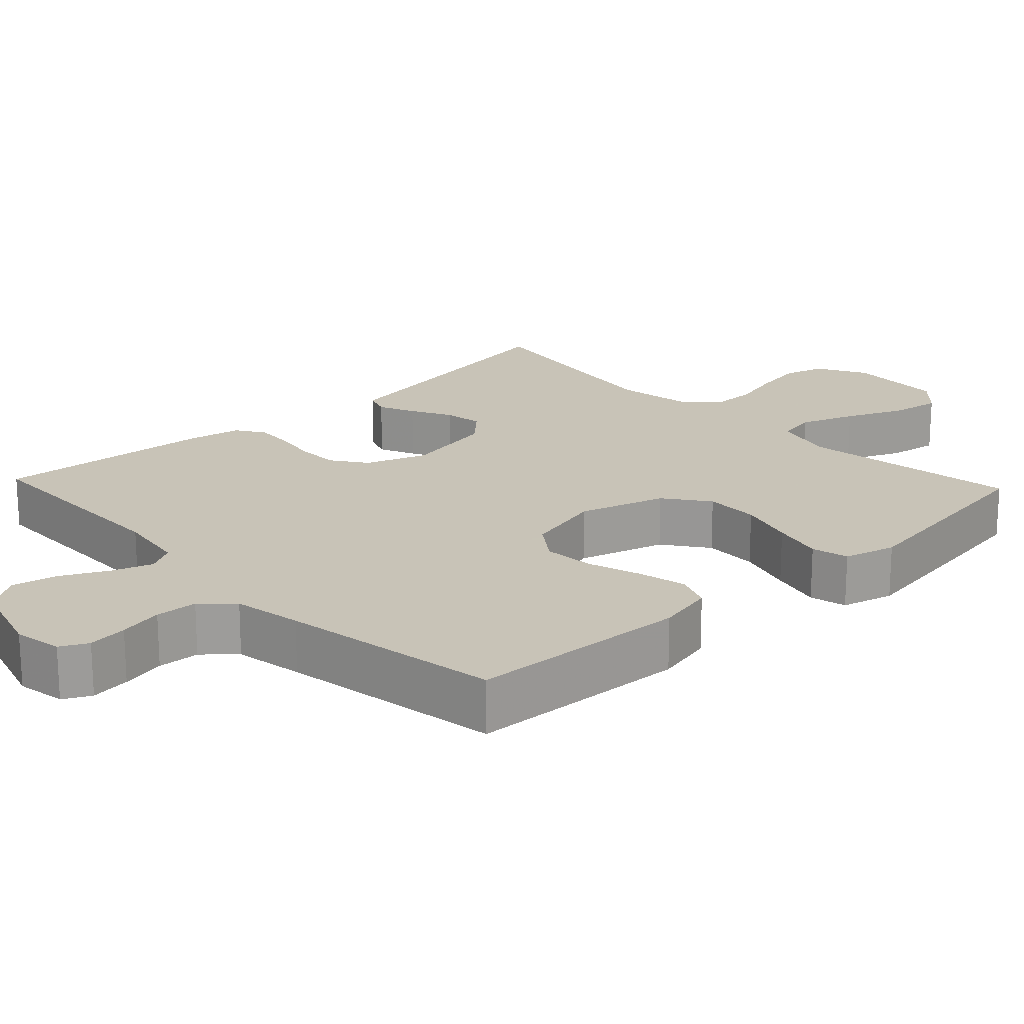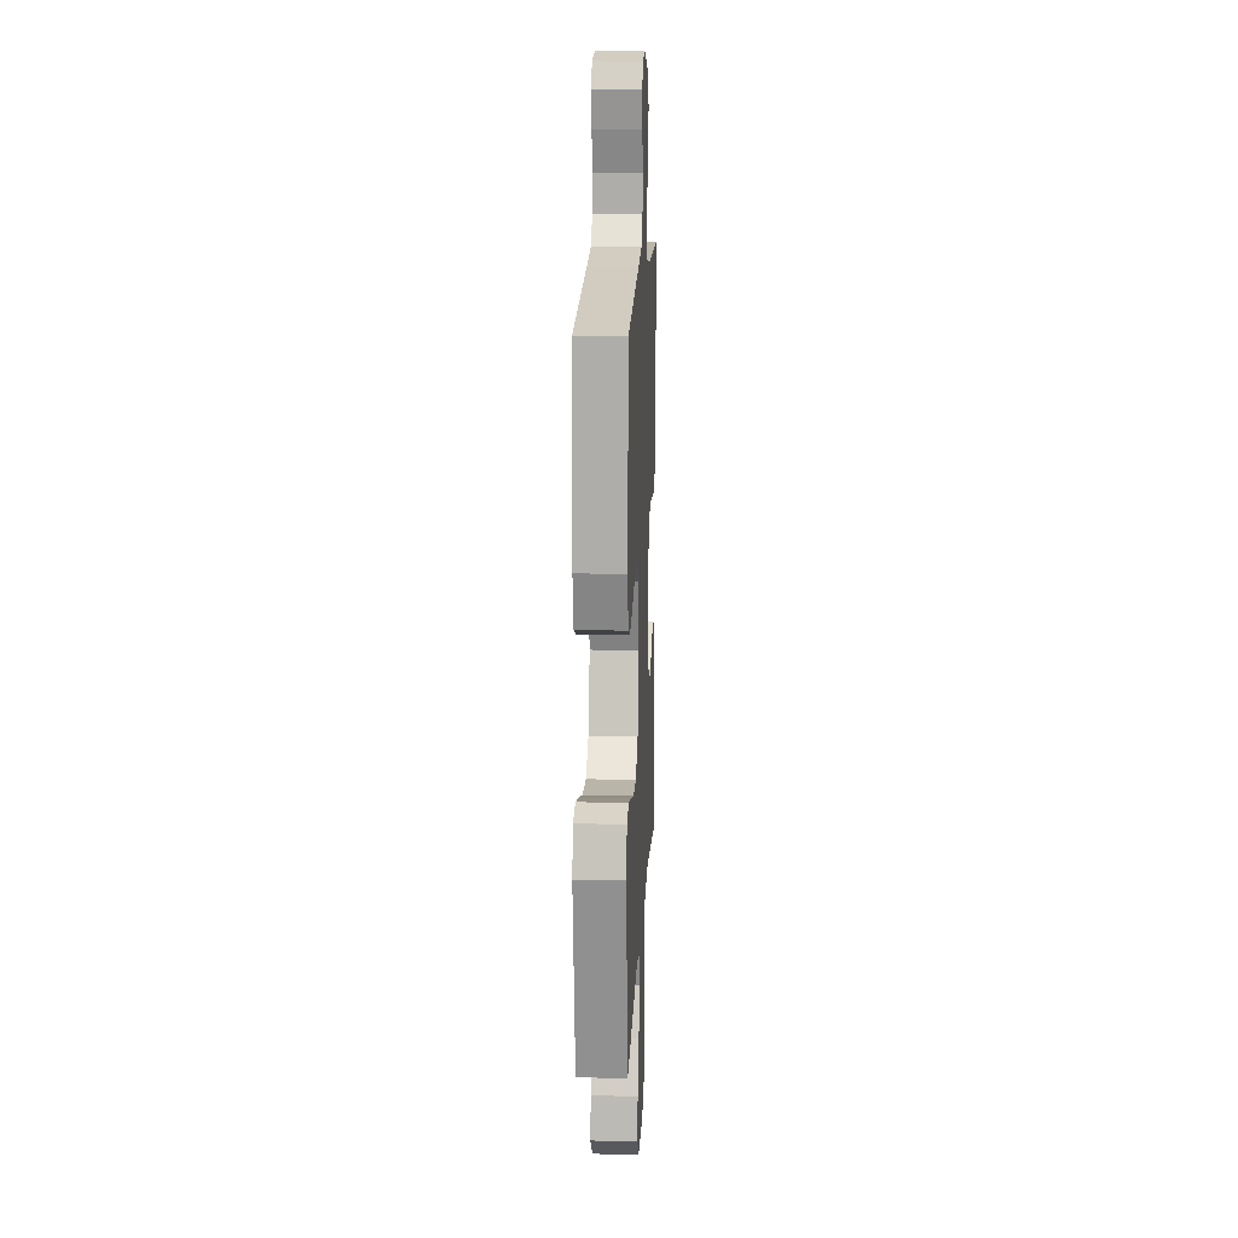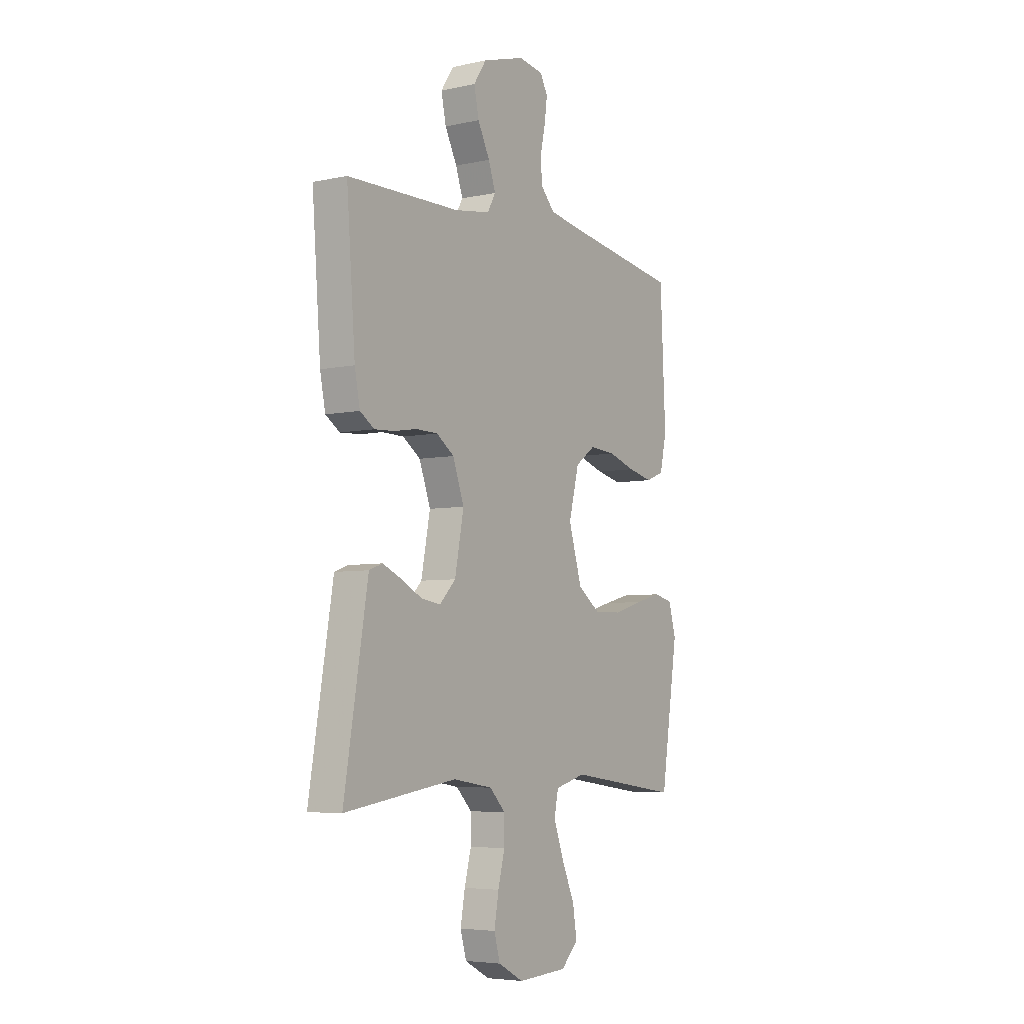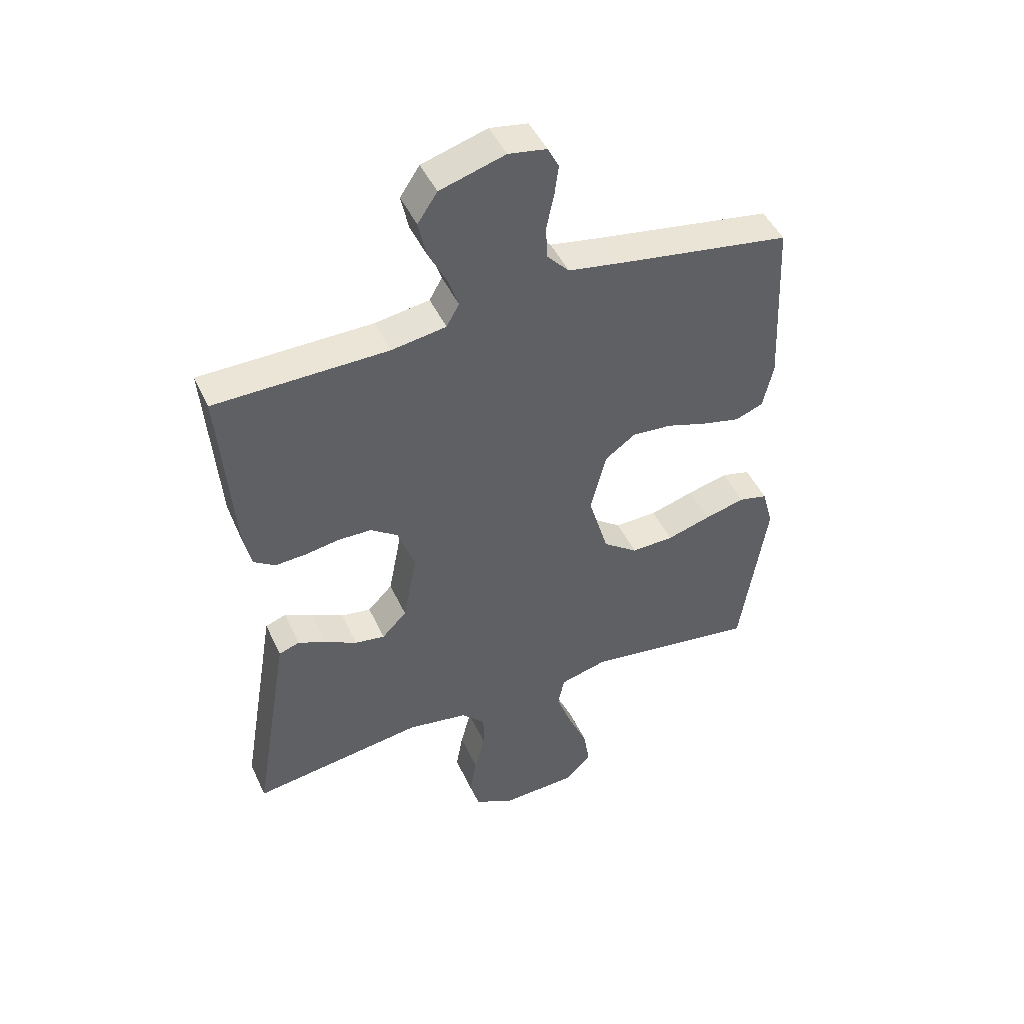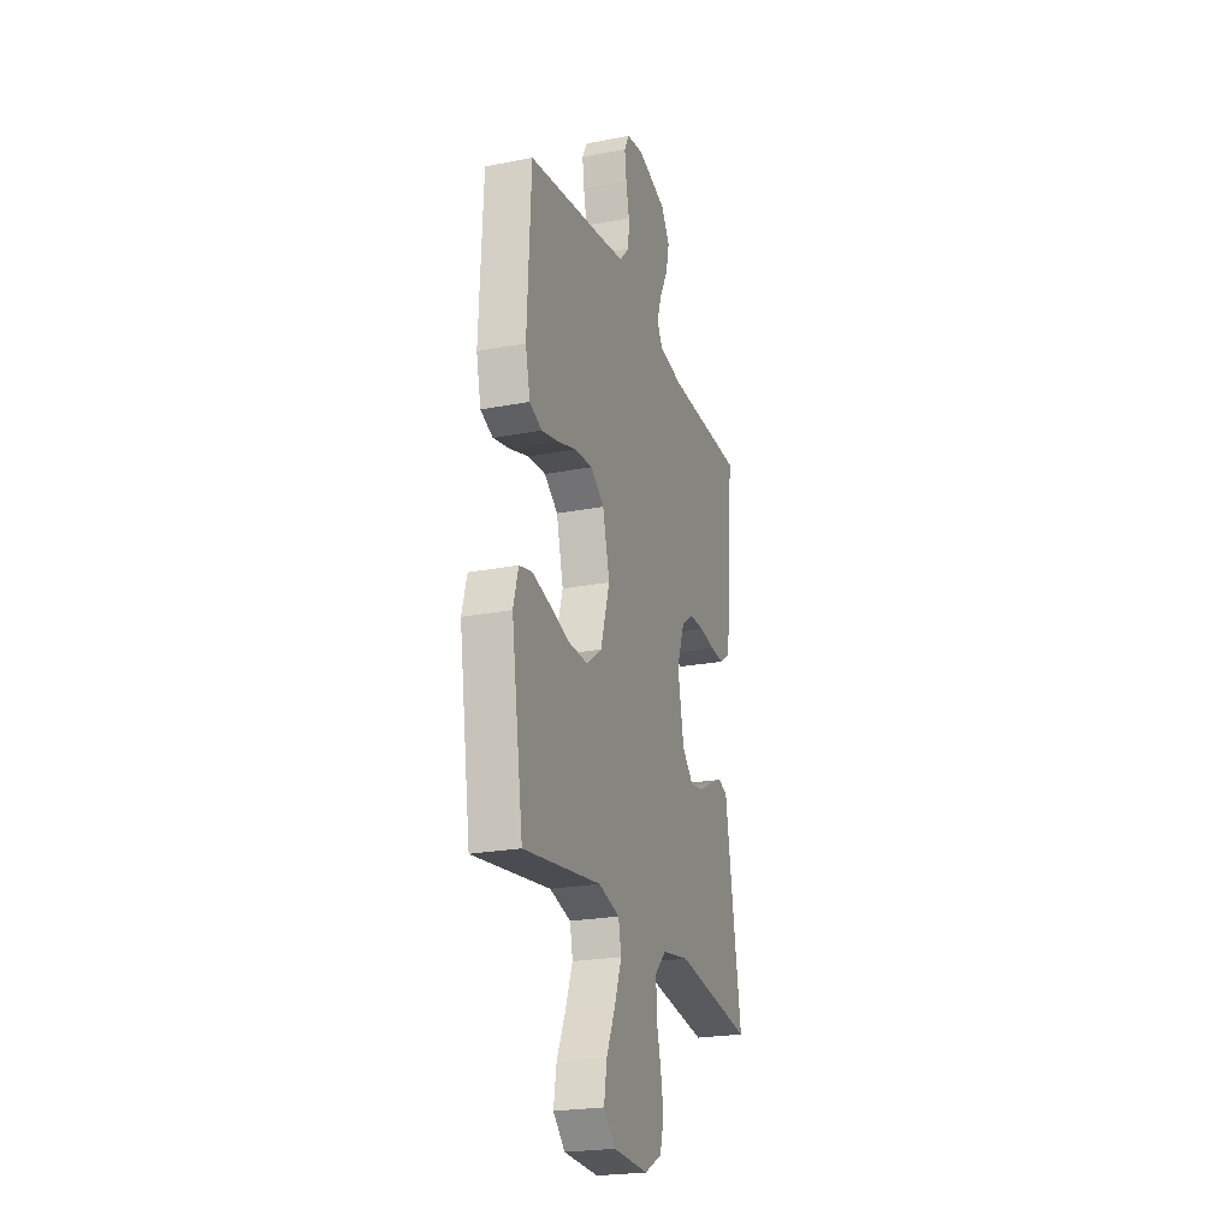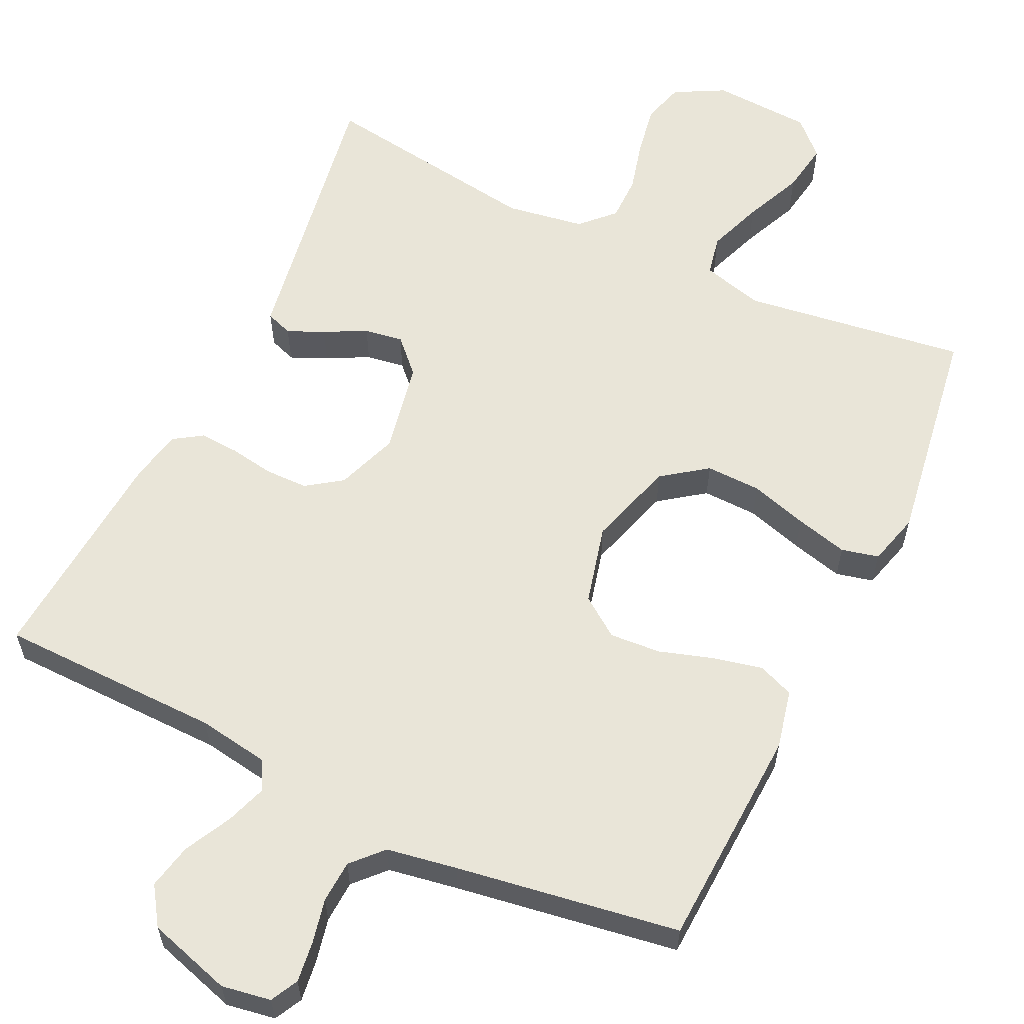
<metadata>
{"format":"obj","ext":"obj","renderer":"f3d","projection":"perspective","resolution":1024,"background":"white","views":[{"elev":19.8,"azim":46.7,"up":"+Y"},{"elev":15.1,"azim":92.8,"up":"+Z"},{"elev":-5.4,"azim":-56.3,"up":"+Z"},{"elev":46.5,"azim":-23.9,"up":"+Z"},{"elev":-23.1,"azim":108.2,"up":"+Z"},{"elev":59.7,"azim":25.6,"up":"+Y"}]}
</metadata>
<code>
v 0.5 0.07 -0.5
v 0.2 0.07 -0.458
v 0.118 0.07 -0.48
v 0.107 0.07 -0.534
v 0.134 0.07 -0.608
v 0.168 0.07 -0.686
v 0.179 0.07 -0.754
v 0.133 0.07 -0.799
v 0 0.07 -0.806
v -0.067 0.07 -0.77
v -0.083 0.07 -0.714
v -0.071 0.07 -0.646
v -0.053 0.07 -0.577
v -0.053 0.07 -0.516
v -0.095 0.07 -0.473
v -0.2 0.07 -0.456
v -0.5 0.07 -0.5
v -0.45 0.07 -0.2
v -0.437 0.07 -0.122
v -0.401 0.07 -0.109
v -0.352 0.07 -0.131
v -0.296 0.07 -0.16
v -0.244 0.07 -0.168
v -0.201 0.07 -0.124
v -0.177 0.07 0
v -0.207 0.07 0.083
v -0.254 0.07 0.116
v -0.312 0.07 0.117
v -0.372 0.07 0.107
v -0.425 0.07 0.104
v -0.463 0.07 0.129
v -0.477 0.07 0.2
v -0.5 0.07 0.5
v -0.2 0.07 0.505
v -0.105 0.07 0.52
v -0.083 0.07 0.559
v -0.102 0.07 0.614
v -0.134 0.07 0.677
v -0.147 0.07 0.738
v -0.113 0.07 0.789
v 0 0.07 0.823
v 0.066 0.07 0.812
v 0.085 0.07 0.775
v 0.078 0.07 0.721
v 0.065 0.07 0.661
v 0.068 0.07 0.604
v 0.106 0.07 0.563
v 0.2 0.07 0.547
v 0.5 0.07 0.5
v 0.514 0.07 0.2
v 0.496 0.07 0.121
v 0.448 0.07 0.102
v 0.382 0.07 0.117
v 0.31 0.07 0.14
v 0.241 0.07 0.145
v 0.188 0.07 0.107
v 0.161 0.07 0
v 0.196 0.07 -0.117
v 0.256 0.07 -0.161
v 0.33 0.07 -0.159
v 0.407 0.07 -0.136
v 0.477 0.07 -0.118
v 0.527 0.07 -0.13
v 0.546 0.07 -0.2
v 0.5 0 -0.5
v 0.2 0 -0.458
v 0.118 0 -0.48
v 0.107 0 -0.534
v 0.134 0 -0.608
v 0.168 0 -0.686
v 0.179 0 -0.754
v 0.133 0 -0.799
v 0 0 -0.806
v -0.067 0 -0.77
v -0.083 0 -0.714
v -0.071 0 -0.646
v -0.053 0 -0.577
v -0.053 0 -0.516
v -0.095 0 -0.473
v -0.2 0 -0.456
v -0.5 0 -0.5
v -0.45 0 -0.2
v -0.437 0 -0.122
v -0.401 0 -0.109
v -0.352 0 -0.131
v -0.296 0 -0.16
v -0.244 0 -0.168
v -0.201 0 -0.124
v -0.177 0 0
v -0.207 0 0.083
v -0.254 0 0.116
v -0.312 0 0.117
v -0.372 0 0.107
v -0.425 0 0.104
v -0.463 0 0.129
v -0.477 0 0.2
v -0.5 0 0.5
v -0.2 0 0.505
v -0.105 0 0.52
v -0.083 0 0.559
v -0.102 0 0.614
v -0.134 0 0.677
v -0.147 0 0.738
v -0.113 0 0.789
v 0 0 0.823
v 0.066 0 0.812
v 0.085 0 0.775
v 0.078 0 0.721
v 0.065 0 0.661
v 0.068 0 0.604
v 0.106 0 0.563
v 0.2 0 0.547
v 0.5 0 0.5
v 0.514 0 0.2
v 0.496 0 0.121
v 0.448 0 0.102
v 0.382 0 0.117
v 0.31 0 0.14
v 0.241 0 0.145
v 0.188 0 0.107
v 0.161 0 0
v 0.196 0 -0.117
v 0.256 0 -0.161
v 0.33 0 -0.159
v 0.407 0 -0.136
v 0.477 0 -0.118
v 0.527 0 -0.13
v 0.546 0 -0.2
f 63 64 1 2
f 60 61 62 63
f 60 63 2 3
f 59 60 3
f 58 59 3
f 57 58 3
f 51 52 53 54
f 49 50 51 54
f 48 49 54 55
f 47 48 55 56
f 42 43 44 45
f 40 41 42 45
f 40 45 46
f 37 38 39 40
f 36 37 40 46
f 35 36 46 47
f 31 32 33 34
f 31 34 35
f 28 29 30 31
f 27 28 31 35
f 26 27 35 47
f 19 20 21 22
f 18 19 22
f 16 17 18 22
f 15 16 22 23
f 14 15 23 24
f 10 11 12 13
f 8 9 10 13
f 8 13 14
f 5 6 7 8
f 4 5 8 14
f 57 3 4 14
f 25 26 47 56
f 25 56 57
f 14 24 25 57
f 66 65 128 127
f 127 126 125 124
f 67 66 127 124
f 67 124 123
f 67 123 122
f 67 122 121
f 118 117 116 115
f 118 115 114 113
f 119 118 113 112
f 120 119 112 111
f 109 108 107 106
f 109 106 105 104
f 110 109 104
f 104 103 102 101
f 110 104 101 100
f 111 110 100 99
f 98 97 96 95
f 99 98 95
f 95 94 93 92
f 99 95 92 91
f 111 99 91 90
f 86 85 84 83
f 86 83 82
f 86 82 81 80
f 87 86 80 79
f 88 87 79 78
f 77 76 75 74
f 77 74 73 72
f 78 77 72
f 72 71 70 69
f 78 72 69 68
f 78 68 67 121
f 120 111 90 89
f 121 120 89
f 121 89 88 78
f 1 65 66 2
f 2 66 67 3
f 3 67 68 4
f 4 68 69 5
f 5 69 70 6
f 6 70 71 7
f 7 71 72 8
f 8 72 73 9
f 9 73 74 10
f 10 74 75 11
f 11 75 76 12
f 12 76 77 13
f 13 77 78 14
f 14 78 79 15
f 15 79 80 16
f 16 80 81 17
f 17 81 82 18
f 18 82 83 19
f 19 83 84 20
f 20 84 85 21
f 21 85 86 22
f 22 86 87 23
f 23 87 88 24
f 24 88 89 25
f 25 89 90 26
f 26 90 91 27
f 27 91 92 28
f 28 92 93 29
f 29 93 94 30
f 30 94 95 31
f 31 95 96 32
f 32 96 97 33
f 33 97 98 34
f 34 98 99 35
f 35 99 100 36
f 36 100 101 37
f 37 101 102 38
f 38 102 103 39
f 39 103 104 40
f 40 104 105 41
f 41 105 106 42
f 42 106 107 43
f 43 107 108 44
f 44 108 109 45
f 45 109 110 46
f 46 110 111 47
f 47 111 112 48
f 48 112 113 49
f 49 113 114 50
f 50 114 115 51
f 51 115 116 52
f 52 116 117 53
f 53 117 118 54
f 54 118 119 55
f 55 119 120 56
f 56 120 121 57
f 57 121 122 58
f 58 122 123 59
f 59 123 124 60
f 60 124 125 61
f 61 125 126 62
f 62 126 127 63
f 63 127 128 64
f 64 128 65 1

</code>
